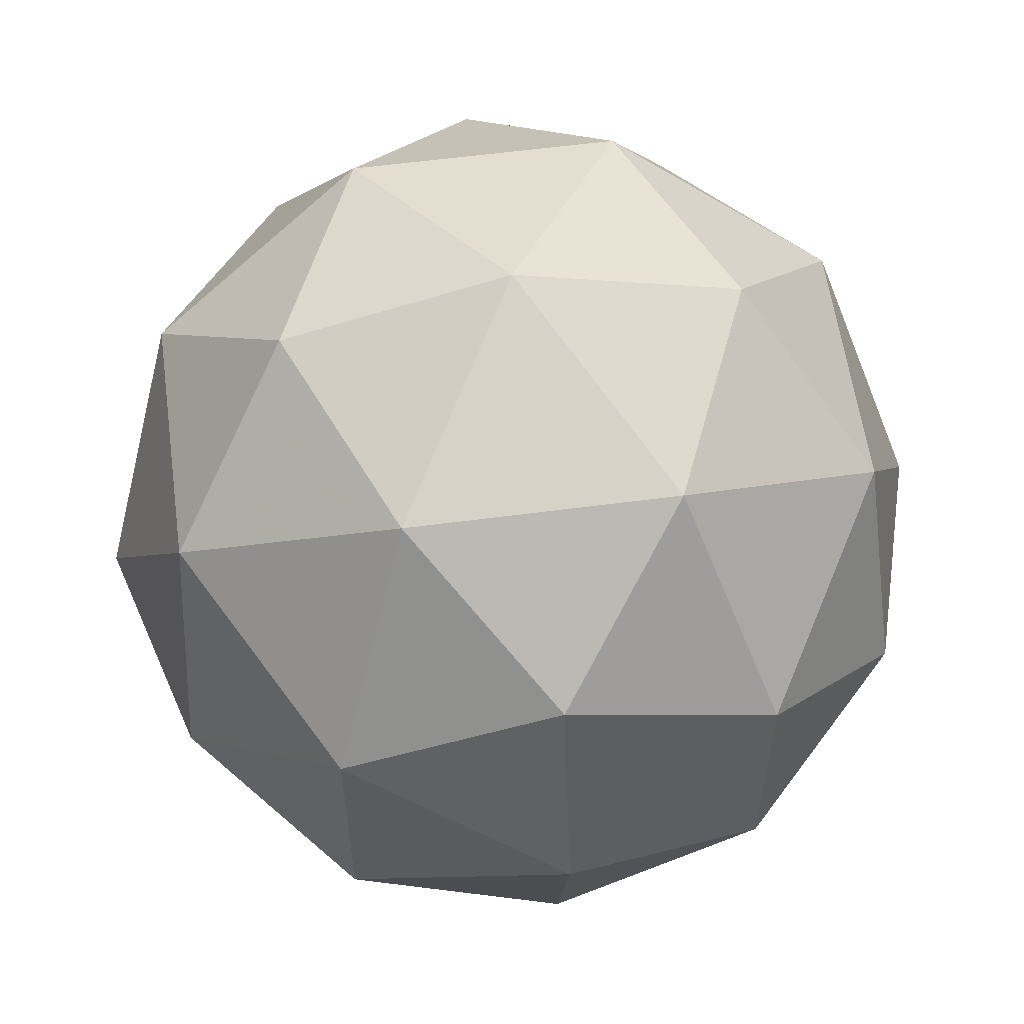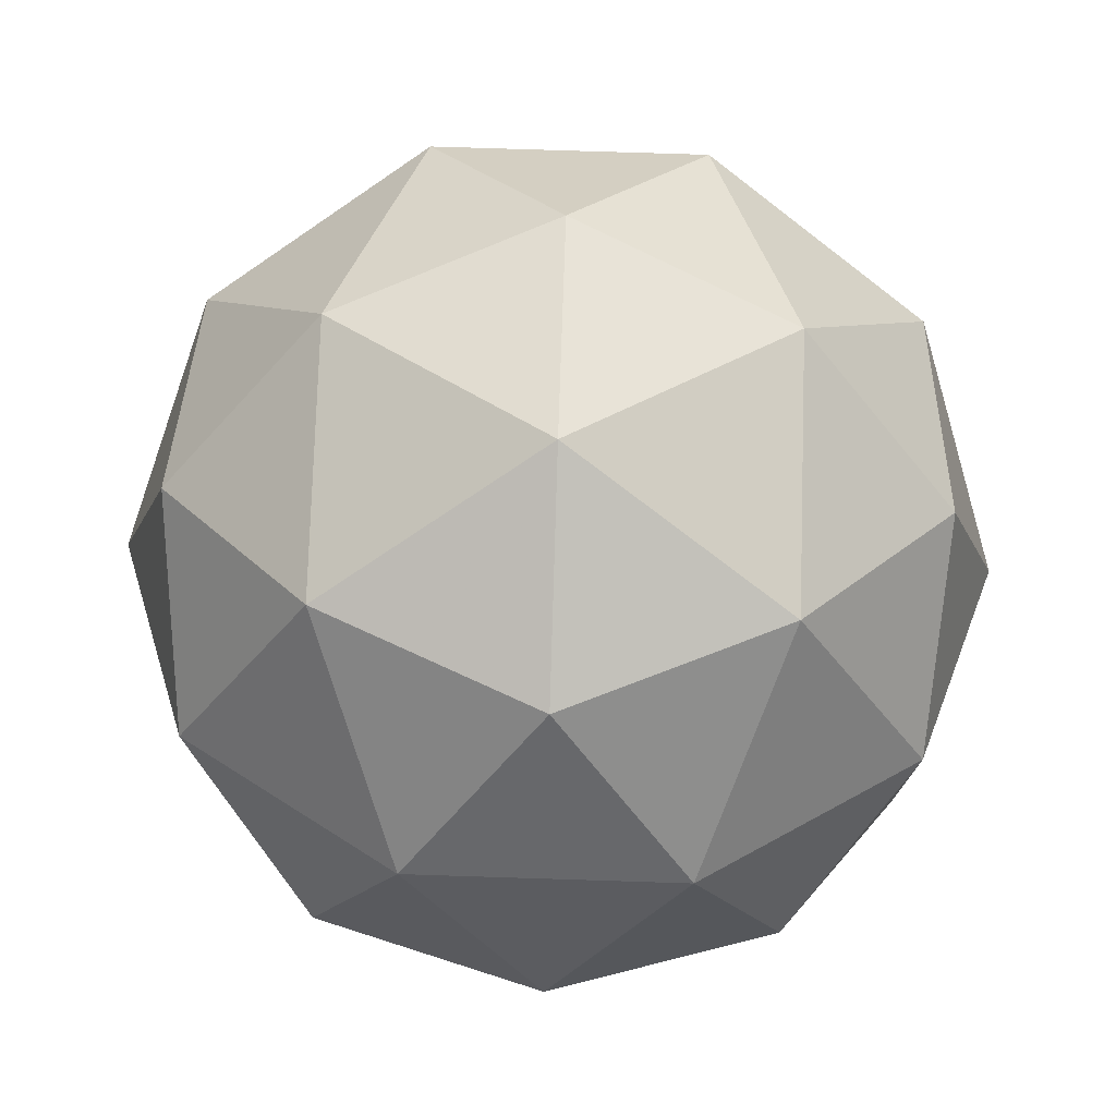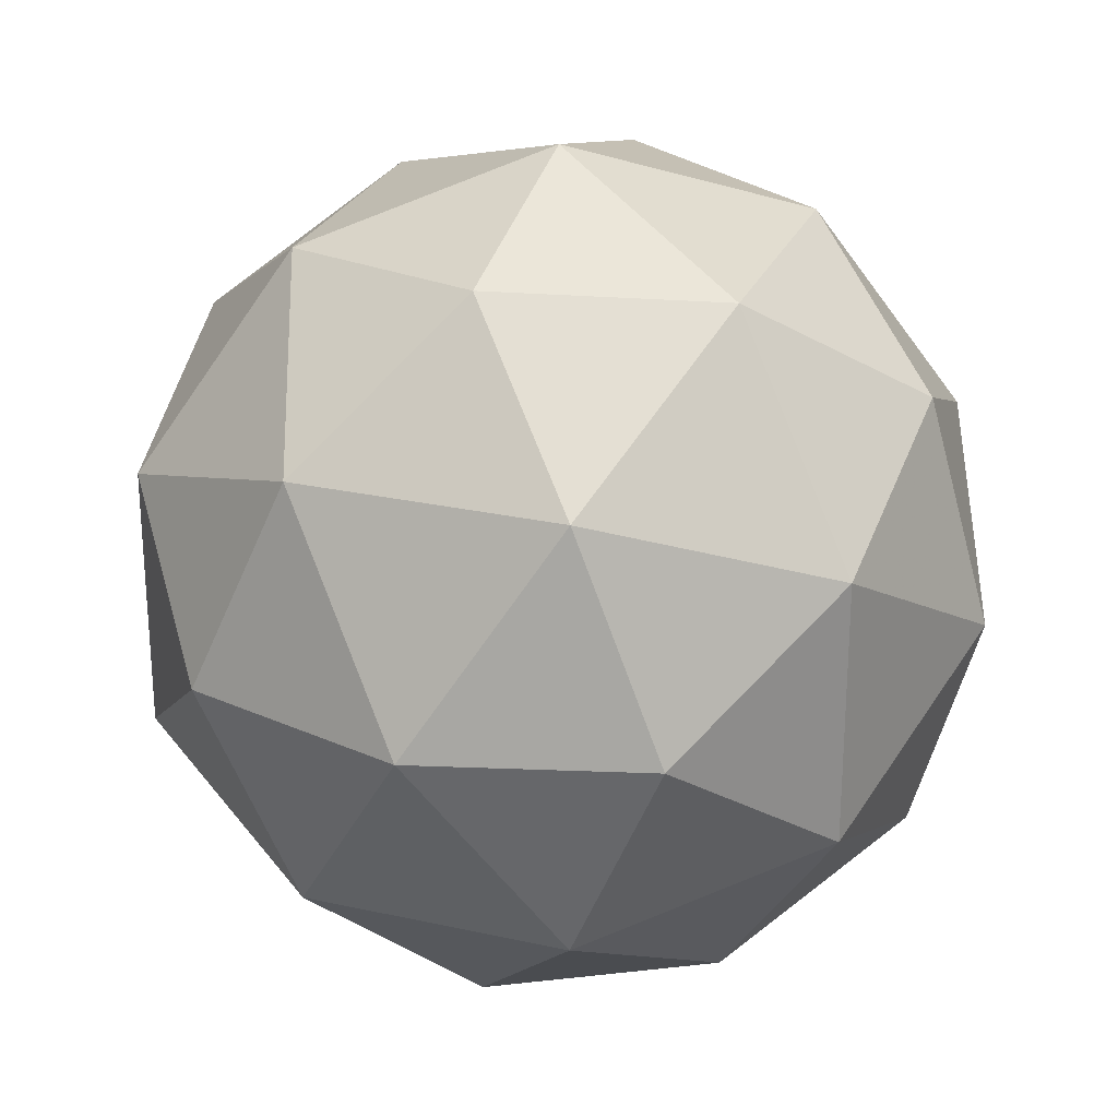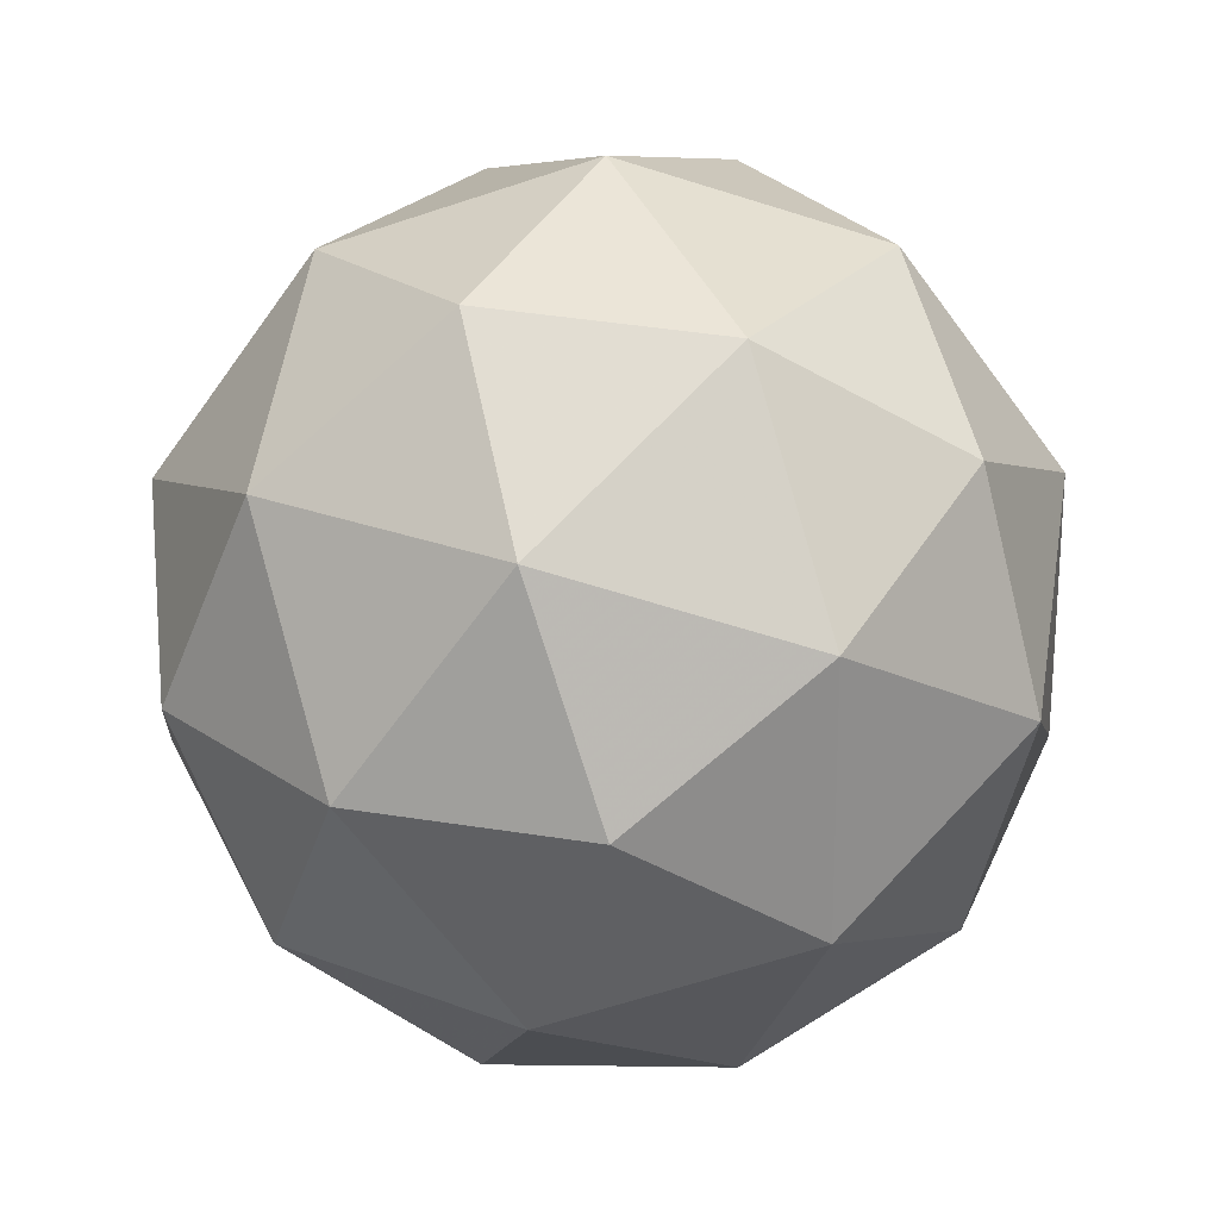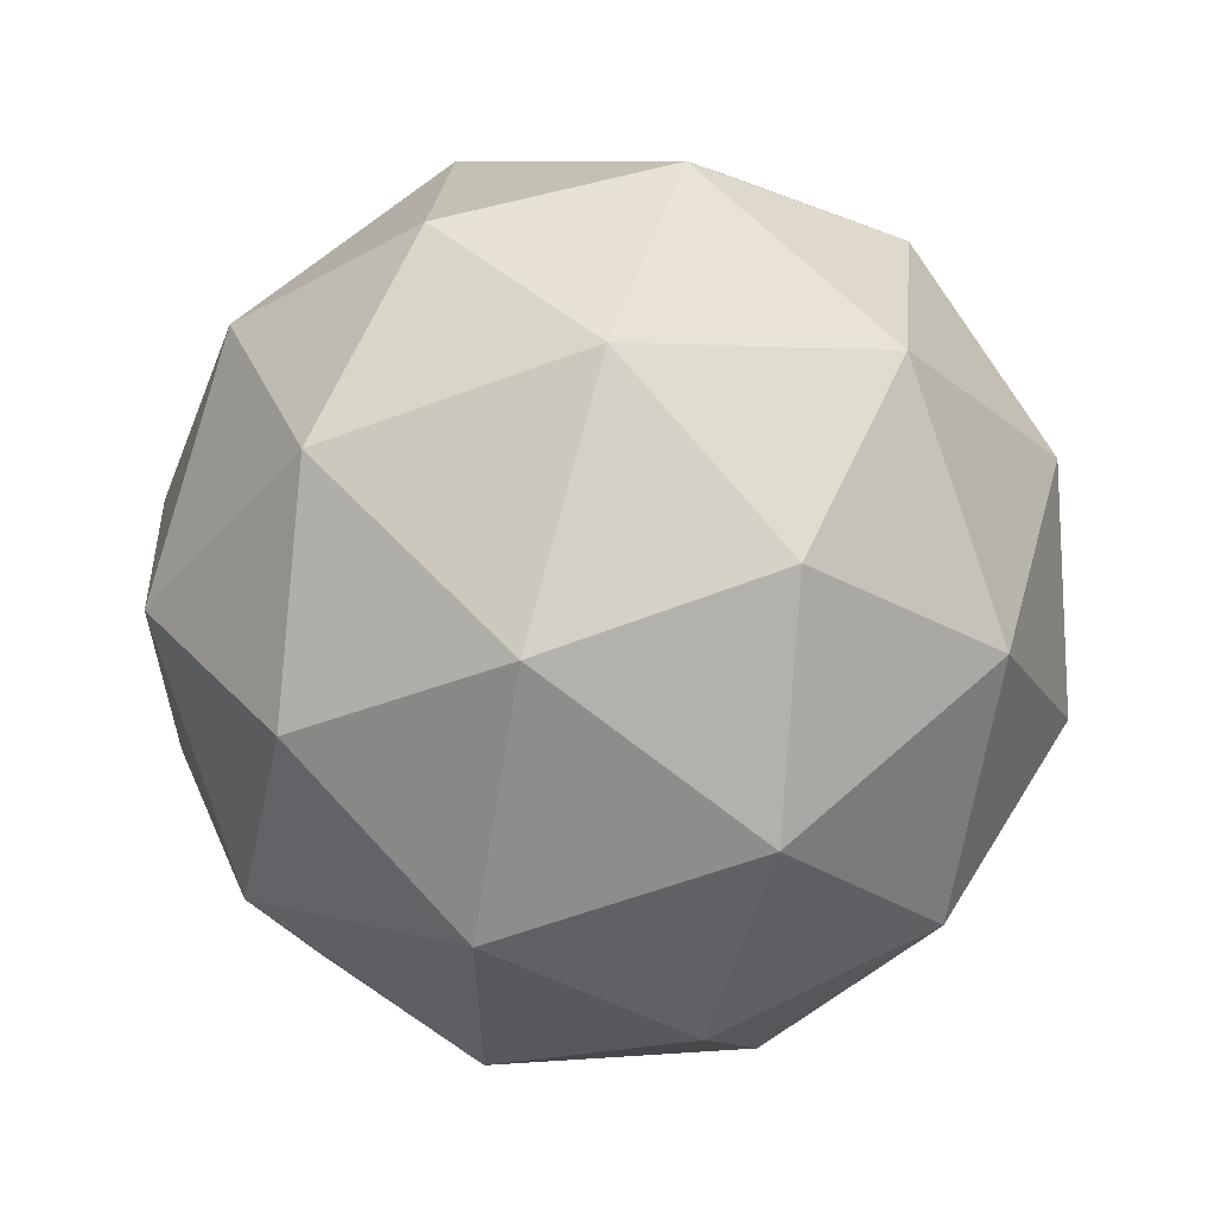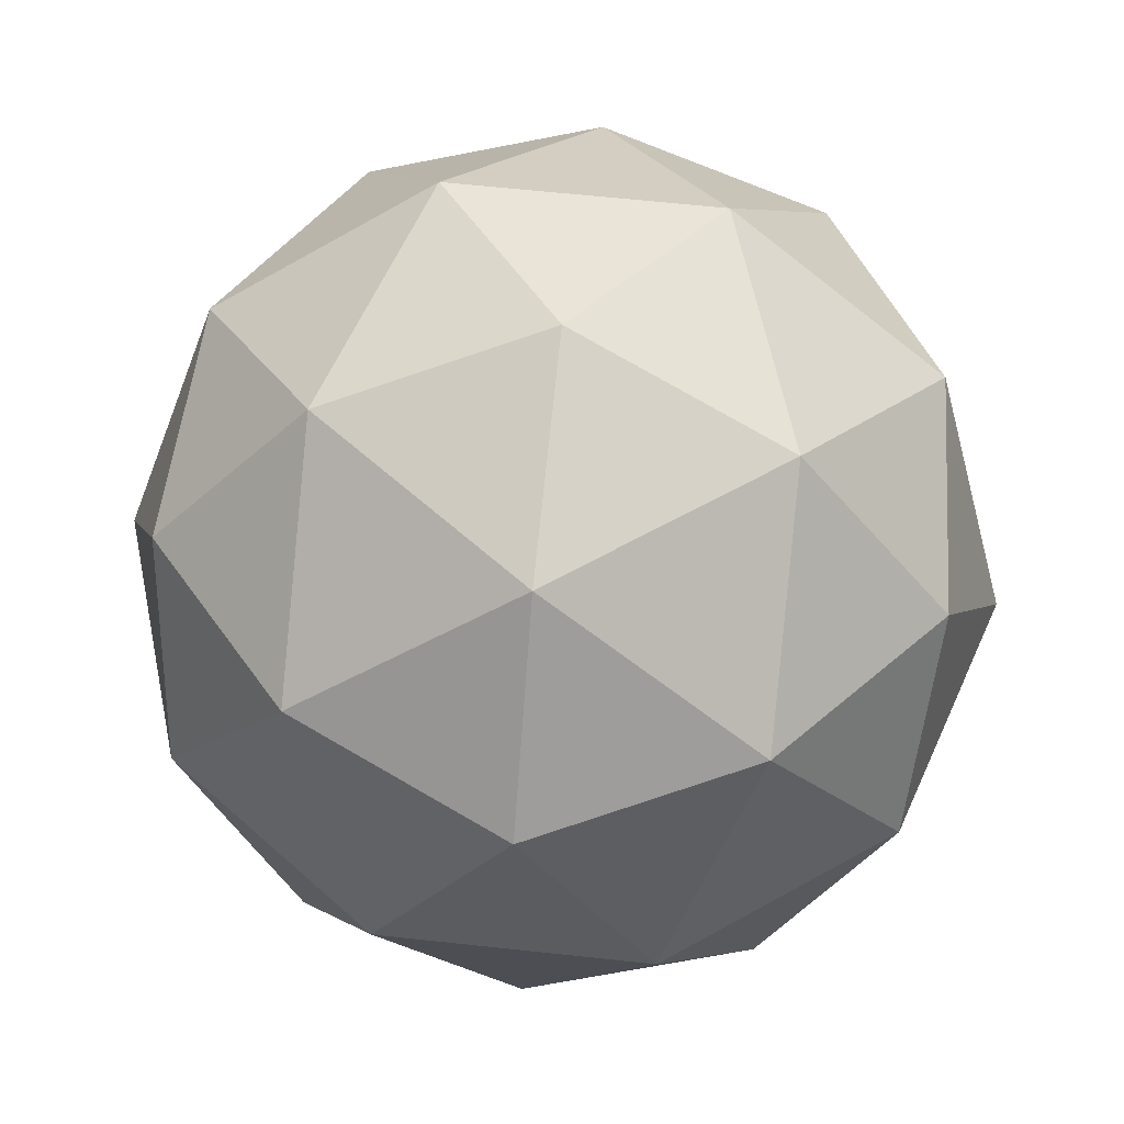
<metadata>
{"format":"obj","ext":"obj","renderer":"f3d","projection":"perspective","resolution":1024,"background":"white","views":[{"elev":58.5,"azim":50.5,"up":"+Z"},{"elev":76.4,"azim":-29.9,"up":"+Z"},{"elev":26.2,"azim":-12.3,"up":"+Z"},{"elev":-64.4,"azim":72.4,"up":"+Y"},{"elev":60.6,"azim":-74.4,"up":"+Z"},{"elev":61.7,"azim":-47.7,"up":"+Y"}]}
</metadata>
<code>
g URXL-i1-g87-s86
v 6432 -701.7 -3611
v 6521 -670.4 -3546
v 6398 -670.4 -3506
v 6584 -585.6 -3500
v 6611 -602.1 -3611
v 6322 -670.4 -3611
v 6398 -670.4 -3716
v 6521 -670.4 -3676
v 6632 -491.7 -3546
v 6374 -585.6 -3432
v 6487 -602.1 -3441
v 6432 -491.7 -3401
v 6244 -585.6 -3611
v 6287 -602.1 -3506
v 6232 -491.7 -3546
v 6374 -585.6 -3789
v 6287 -602.1 -3716
v 6308 -491.7 -3781
v 6584 -585.6 -3721
v 6487 -602.1 -3781
v 6555 -491.7 -3781
v 6555 -491.7 -3441
v 6308 -491.7 -3441
v 6232 -491.7 -3676
v 6432 -491.7 -3821
v 6632 -491.7 -3676
v 6490 -397.8 -3432
v 6576 -381.3 -3506
v 6466 -313.1 -3506
v 6280 -397.8 -3500
v 6377 -381.3 -3441
v 6343 -313.1 -3546
v 6280 -397.8 -3721
v 6253 -381.3 -3611
v 6343 -313.1 -3676
v 6490 -397.8 -3789
v 6377 -381.3 -3781
v 6466 -313.1 -3716
v 6620 -397.8 -3611
v 6576 -381.3 -3716
v 6542 -313.1 -3611
v 6432 -281.7 -3611
f 1 2 3
f 4 2 5
f 1 3 6
f 1 6 7
f 1 7 8
f 4 5 9
f 10 11 12
f 13 14 15
f 16 17 18
f 19 20 21
f 4 9 22
f 10 12 23
f 13 15 24
f 16 18 25
f 19 21 26
f 27 28 29
f 30 31 32
f 33 34 35
f 36 37 38
f 39 40 41
f 41 38 42
f 41 40 38
f 40 36 38
f 38 35 42
f 38 37 35
f 37 33 35
f 35 32 42
f 35 34 32
f 34 30 32
f 32 29 42
f 32 31 29
f 31 27 29
f 29 41 42
f 29 28 41
f 28 39 41
f 26 40 39
f 26 21 40
f 21 36 40
f 25 37 36
f 25 18 37
f 18 33 37
f 24 34 33
f 24 15 34
f 15 30 34
f 23 31 30
f 23 12 31
f 12 27 31
f 22 28 27
f 22 9 28
f 9 39 28
f 21 25 36
f 21 20 25
f 20 16 25
f 18 24 33
f 18 17 24
f 17 13 24
f 15 23 30
f 15 14 23
f 14 10 23
f 12 22 27
f 12 11 22
f 11 4 22
f 9 26 39
f 9 5 26
f 5 19 26
f 8 20 19
f 8 7 20
f 7 16 20
f 7 17 16
f 7 6 17
f 6 13 17
f 6 14 13
f 6 3 14
f 3 10 14
f 5 8 19
f 5 2 8
f 2 1 8
f 3 11 10
f 3 2 11
f 2 4 11
f 2 4 11

</code>
